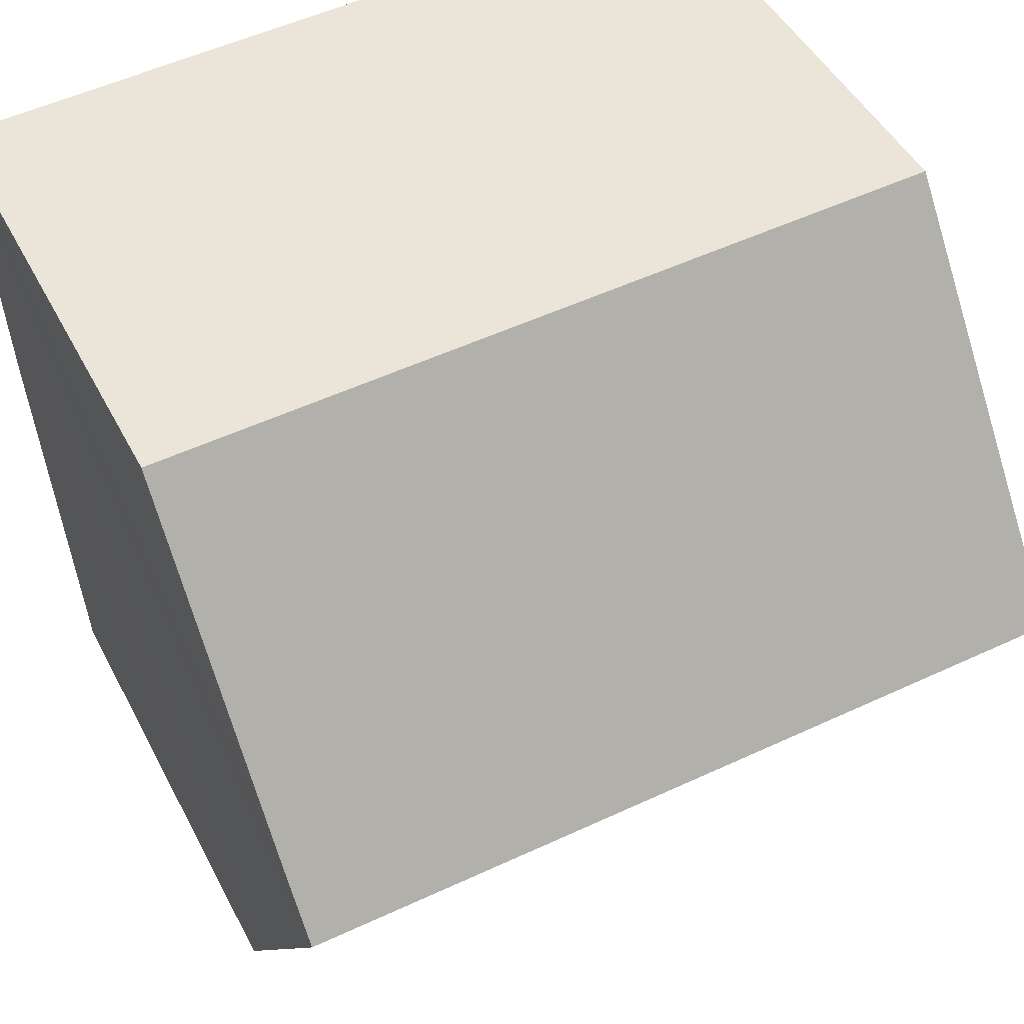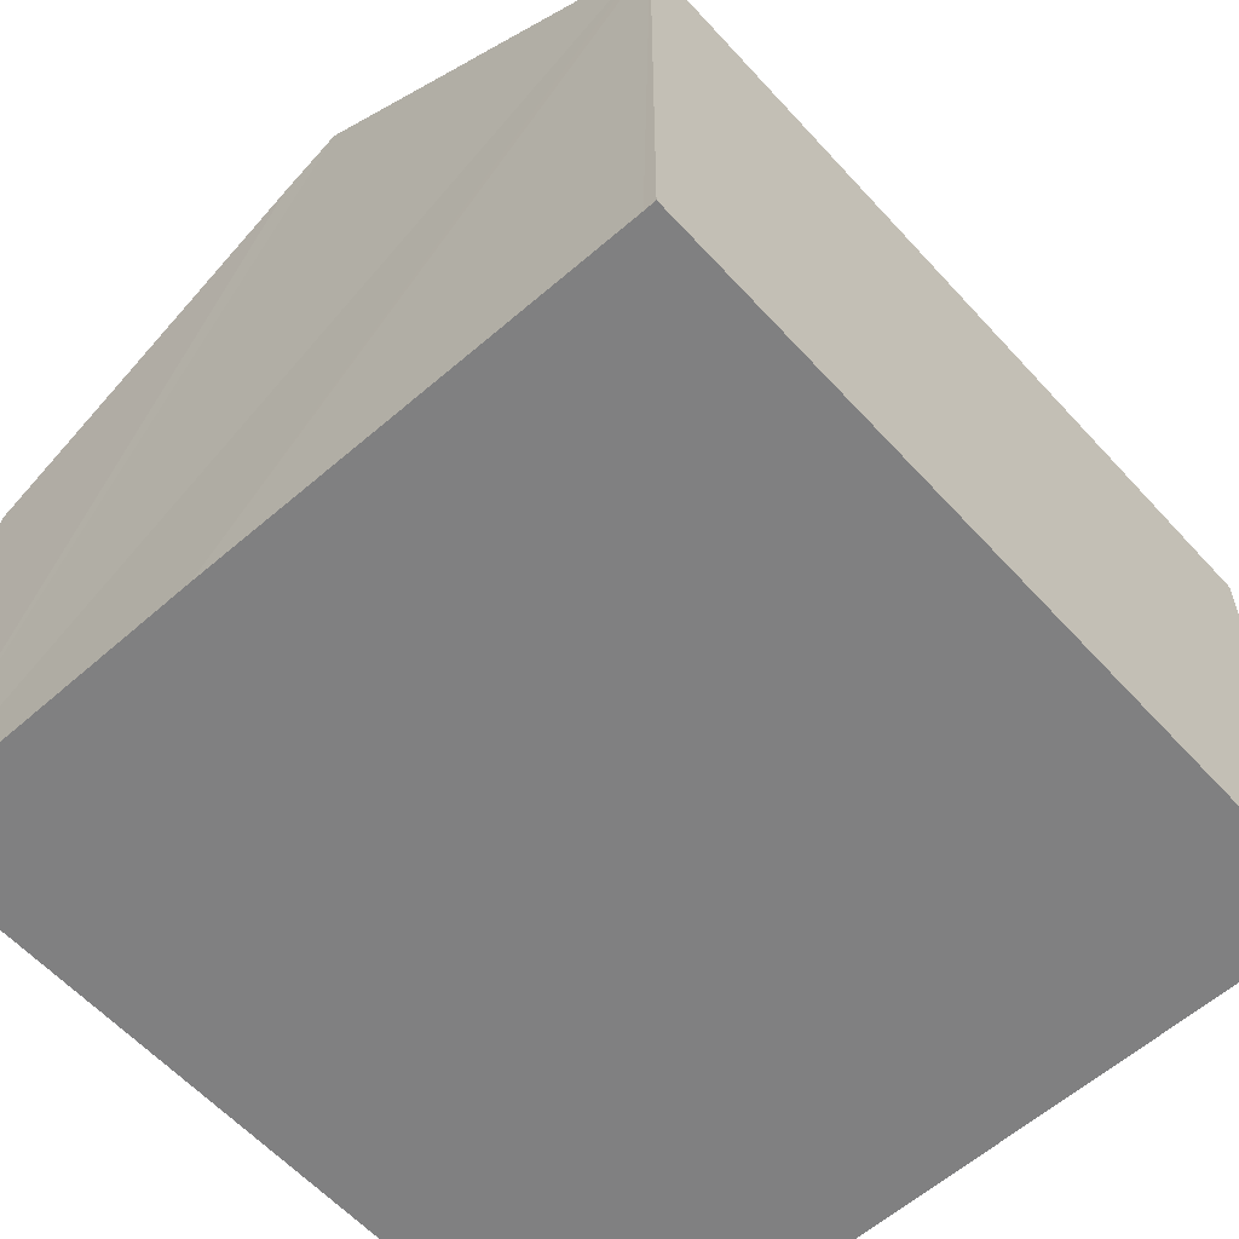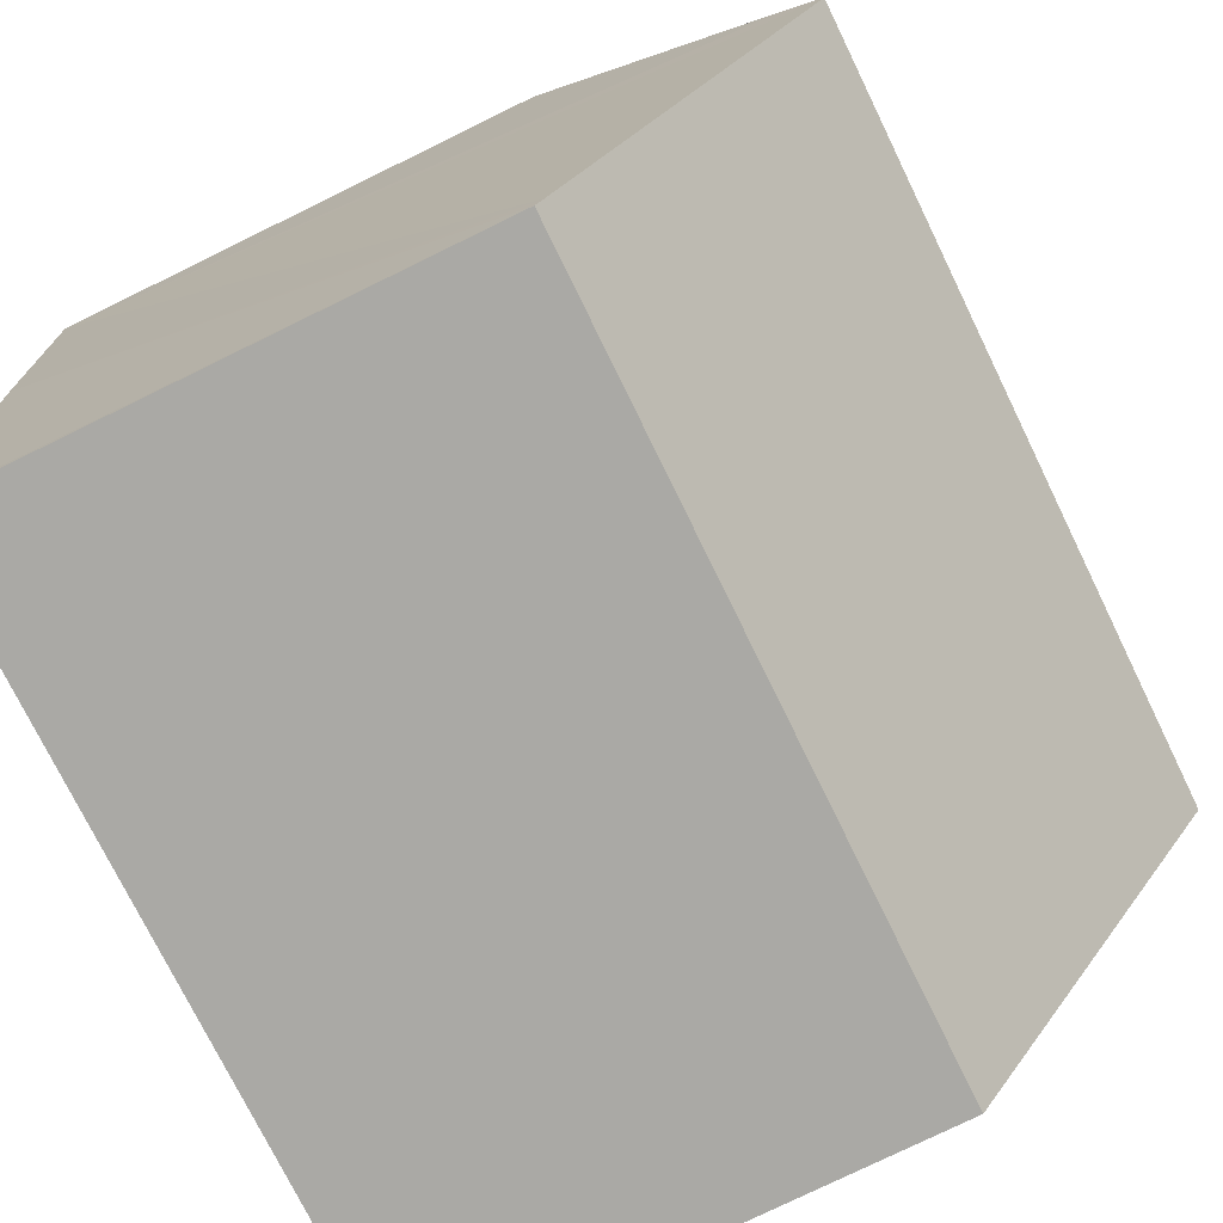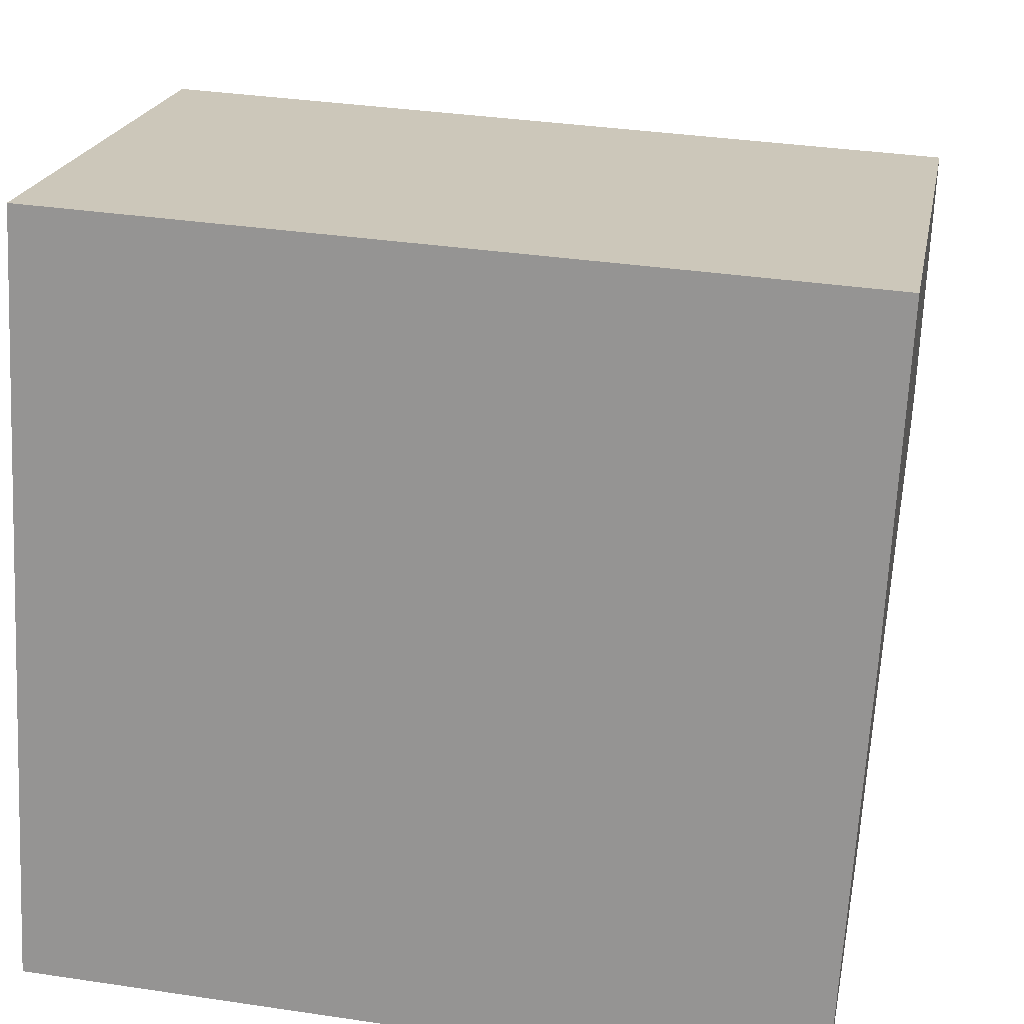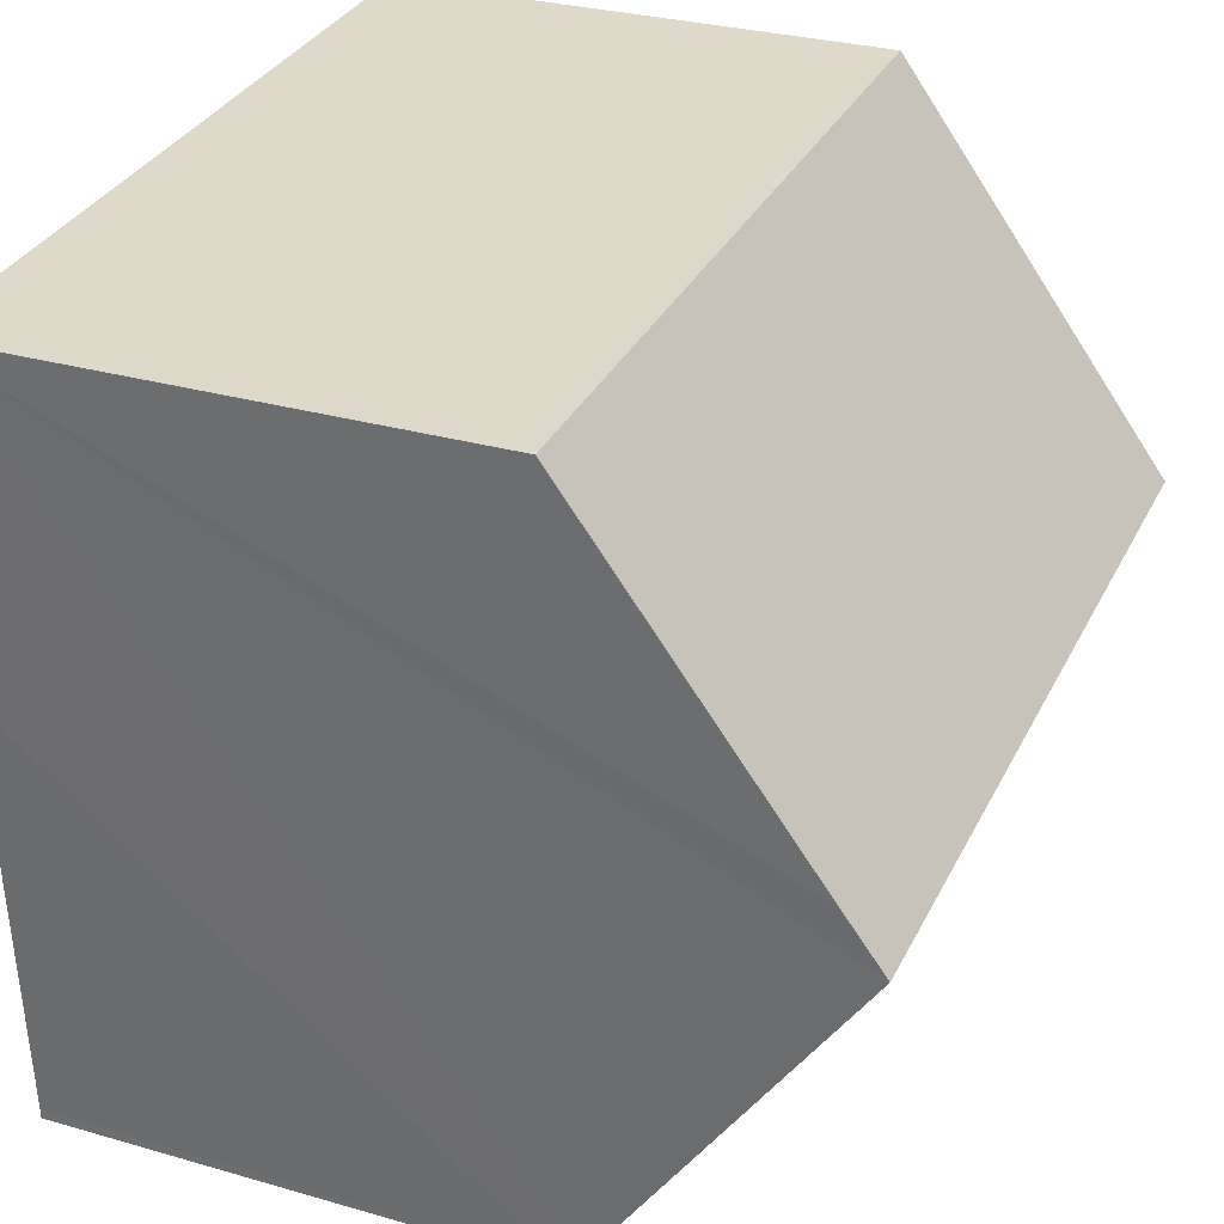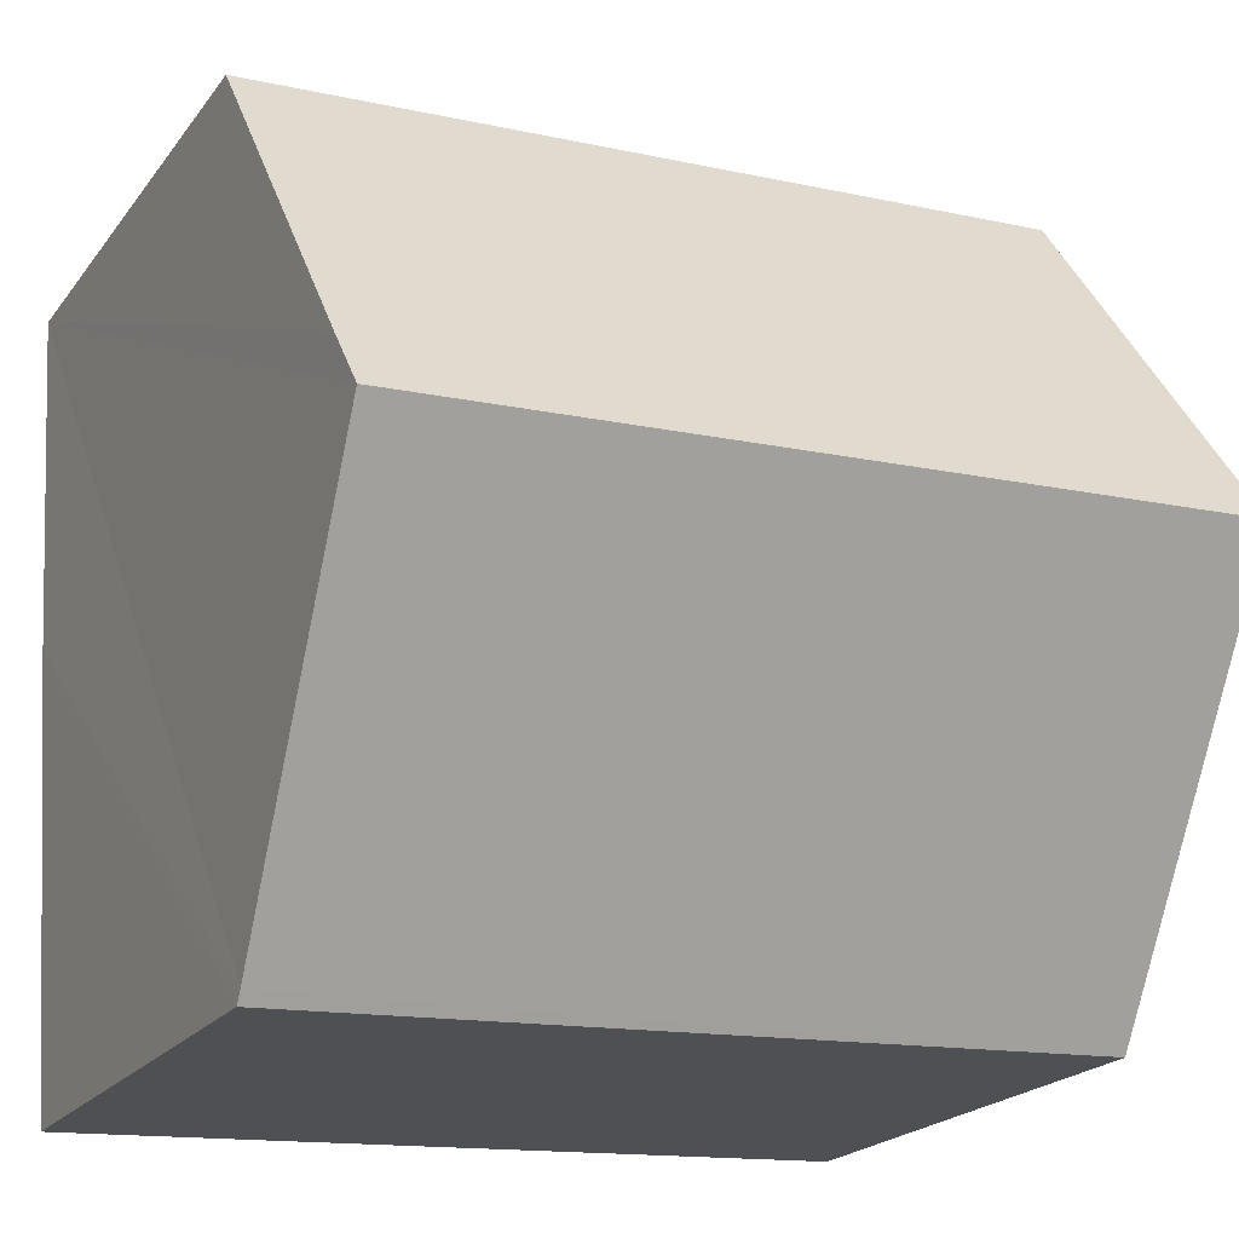
<metadata>
{"format":"obj","ext":"obj","renderer":"f3d","projection":"perspective","resolution":1024,"background":"white","views":[{"elev":46.8,"azim":153.7,"up":"+Z"},{"elev":-60.0,"azim":135.0,"up":"+Y"},{"elev":-77.8,"azim":116.0,"up":"+Z"},{"elev":20.6,"azim":10.6,"up":"+Z"},{"elev":29.3,"azim":113.1,"up":"+Z"},{"elev":-20.7,"azim":154.0,"up":"+Z"}]}
</metadata>
<code>
v  11.52 10.44 5.703
v  5.063 7.193 10.69
v  11.75 7.194 10.35
v  11.46 11.01 4.89
v  0.279 11.01 5.462
v  2.707 7.193 10.81
v  1.04 7.193 10.9
v  0.558 7.193 10.92
v  0.083 7.193 -0.004
v  11.13 7.311 -0.4
v  11.13 7.193 -0.568
v  0 7.193 4.404e-16
v  11.13 3.478e-17 -0.568
v  0.083 2.449e-19 -0.004
v  0 0 0
v  0.279 -3.345e-16 5.462
v  0.558 -6.689e-16 10.92
v  11.75 -6.338e-16 10.35
v  2.707 -6.622e-16 10.81
v  1.04 -6.674e-16 10.9
v  5.063 -6.548e-16 10.69
v  11.52 -3.492e-16 5.703
v  11.46 -2.994e-16 4.89
v  11.13 2.449e-17 -0.4
g defaultobject
f 1 2 3
f 2 1 4
f 2 4 5
f 2 5 6
f 6 5 7
f 7 5 8
f 9 10 11
f 10 5 4
f 5 10 9
f 5 9 12
f 13 9 11
f 9 13 14
f 9 14 12
f 12 14 15
f 15 5 12
f 5 15 8
f 8 15 16
f 8 16 17
f 17 7 8
f 7 17 6
f 6 17 2
f 2 17 3
f 3 17 18
f 18 17 19
f 19 17 20
f 18 19 21
f 18 1 3
f 1 18 4
f 4 18 10
f 10 18 22
f 10 22 11
f 11 22 23
f 11 23 24
f 11 24 13
f 21 22 18
f 22 21 23
f 23 21 24
f 24 21 19
f 24 19 20
f 24 20 17
f 24 17 16
f 24 16 13
f 13 16 14
f 14 16 15

</code>
